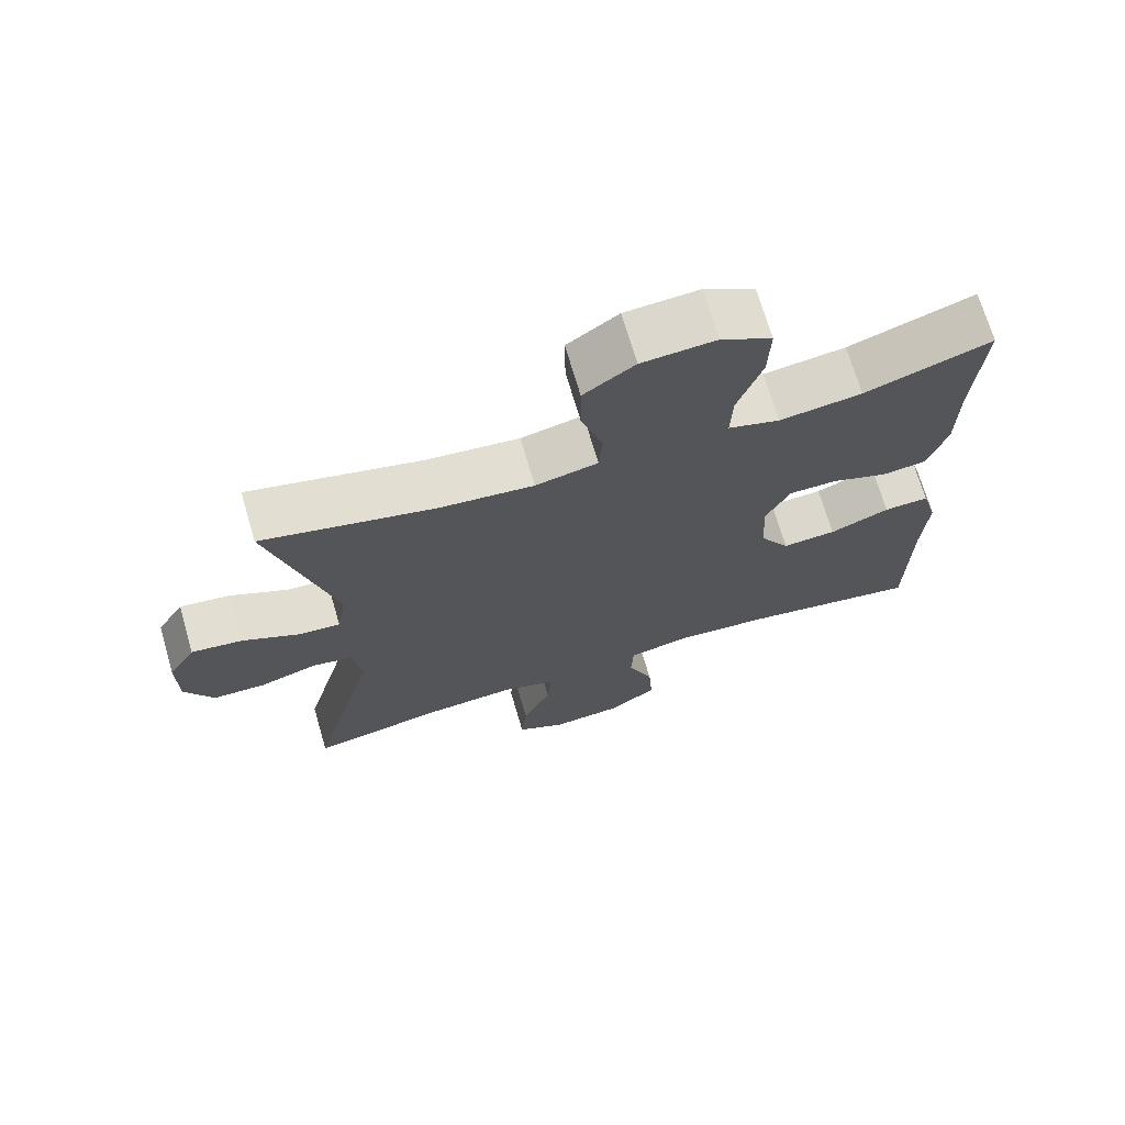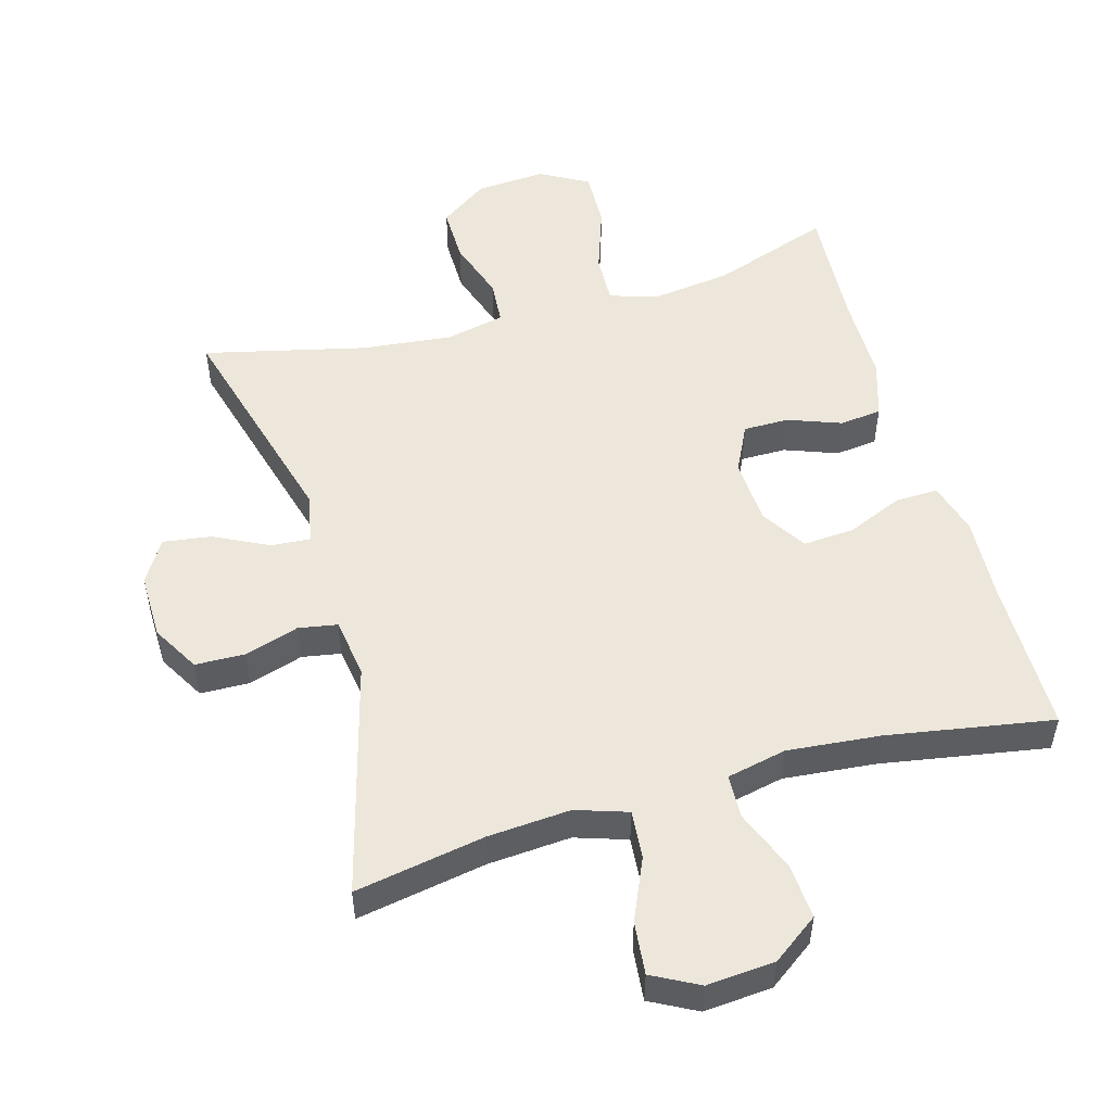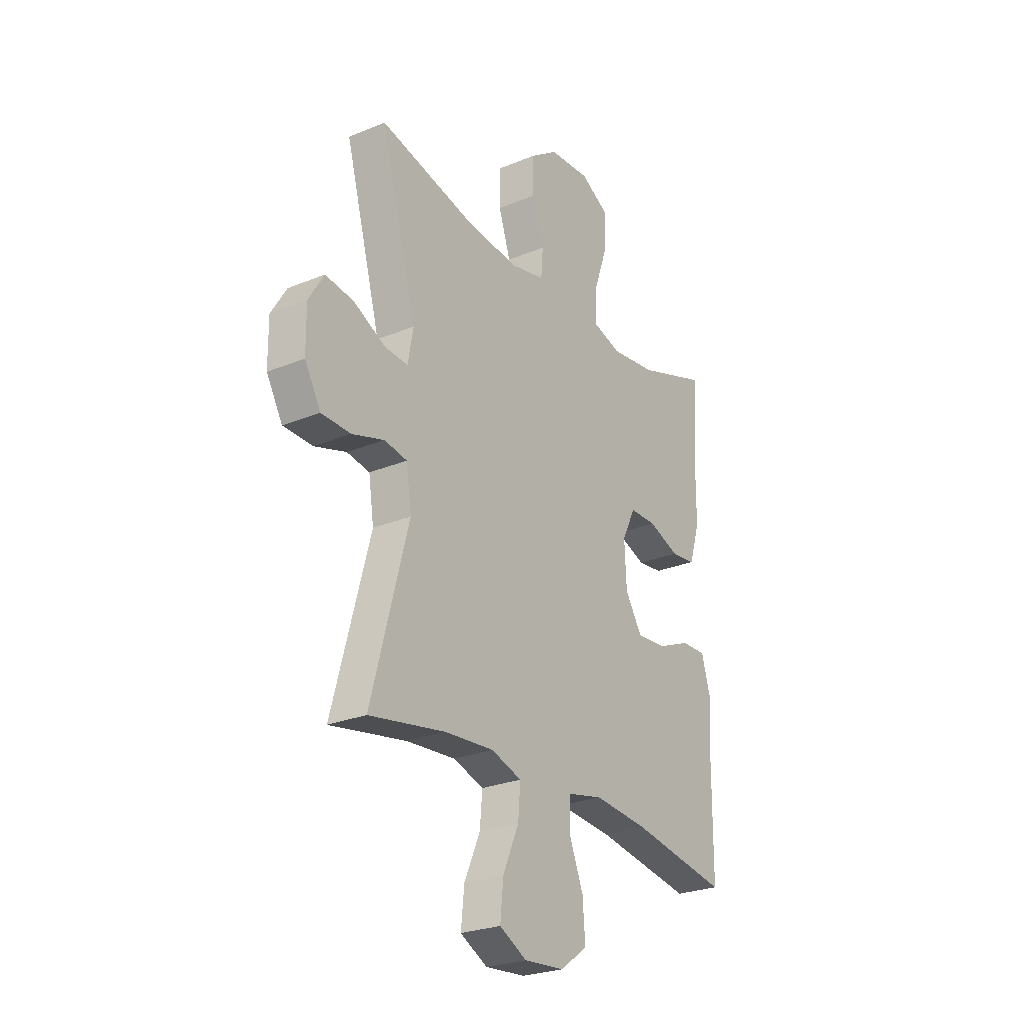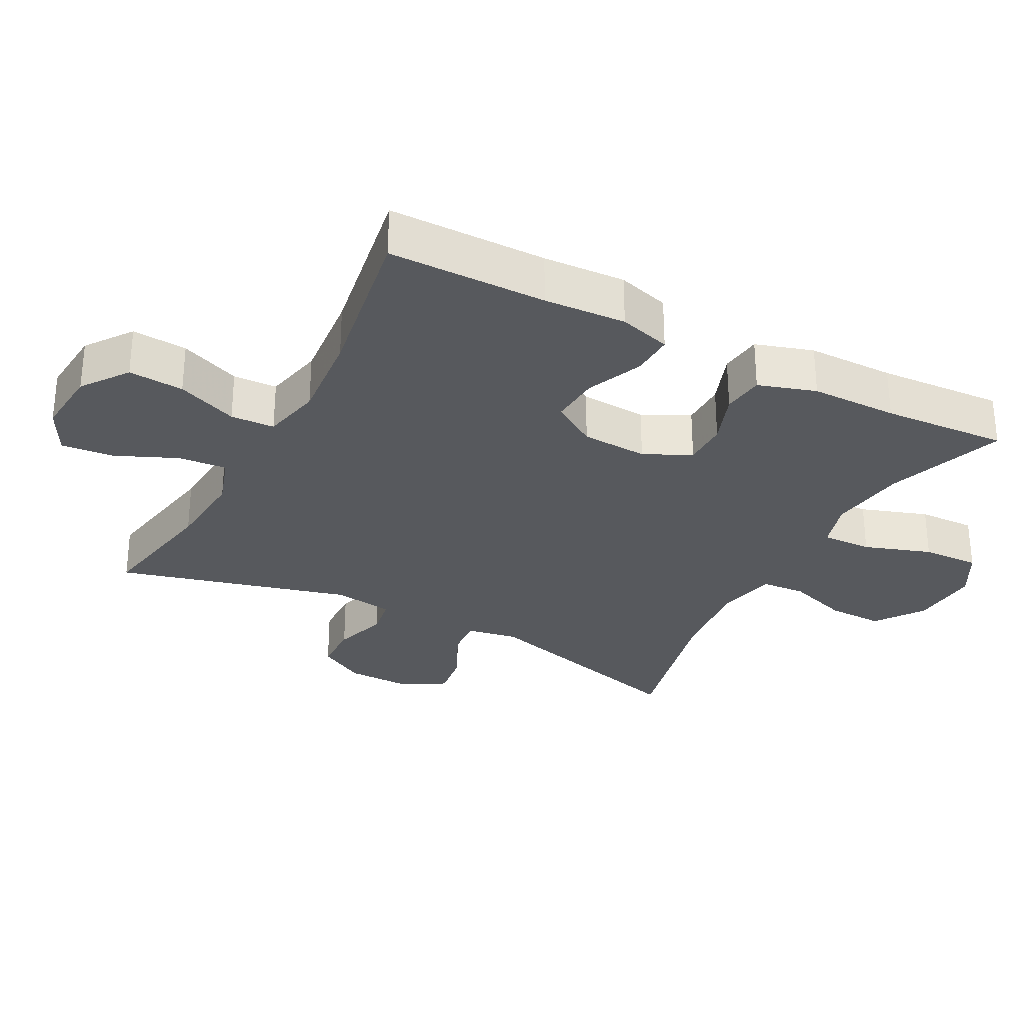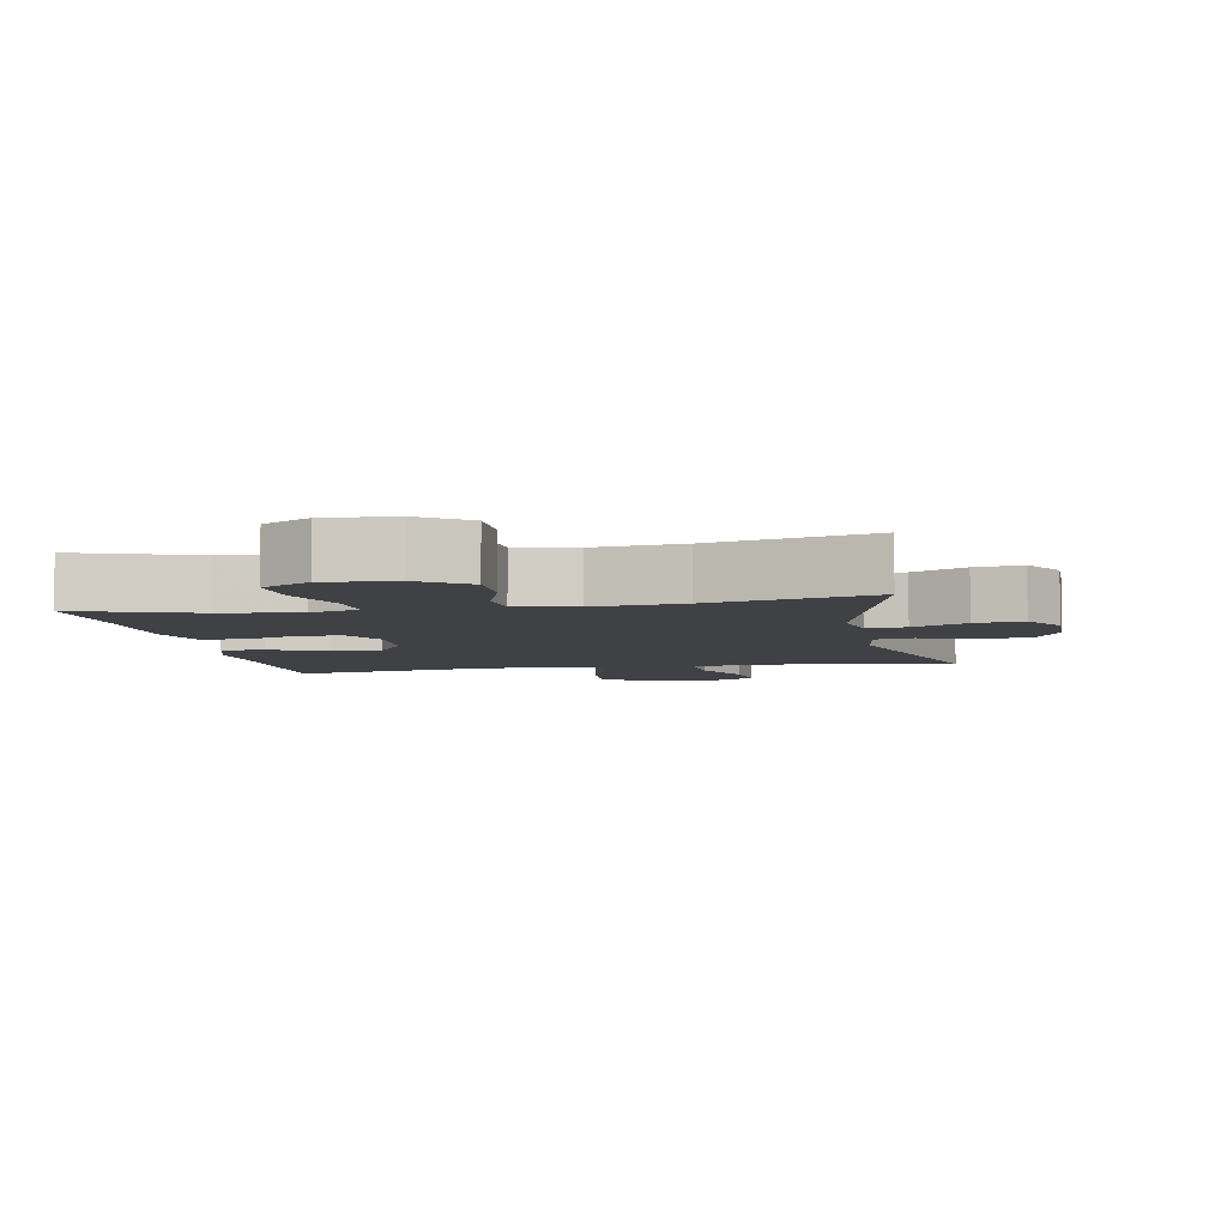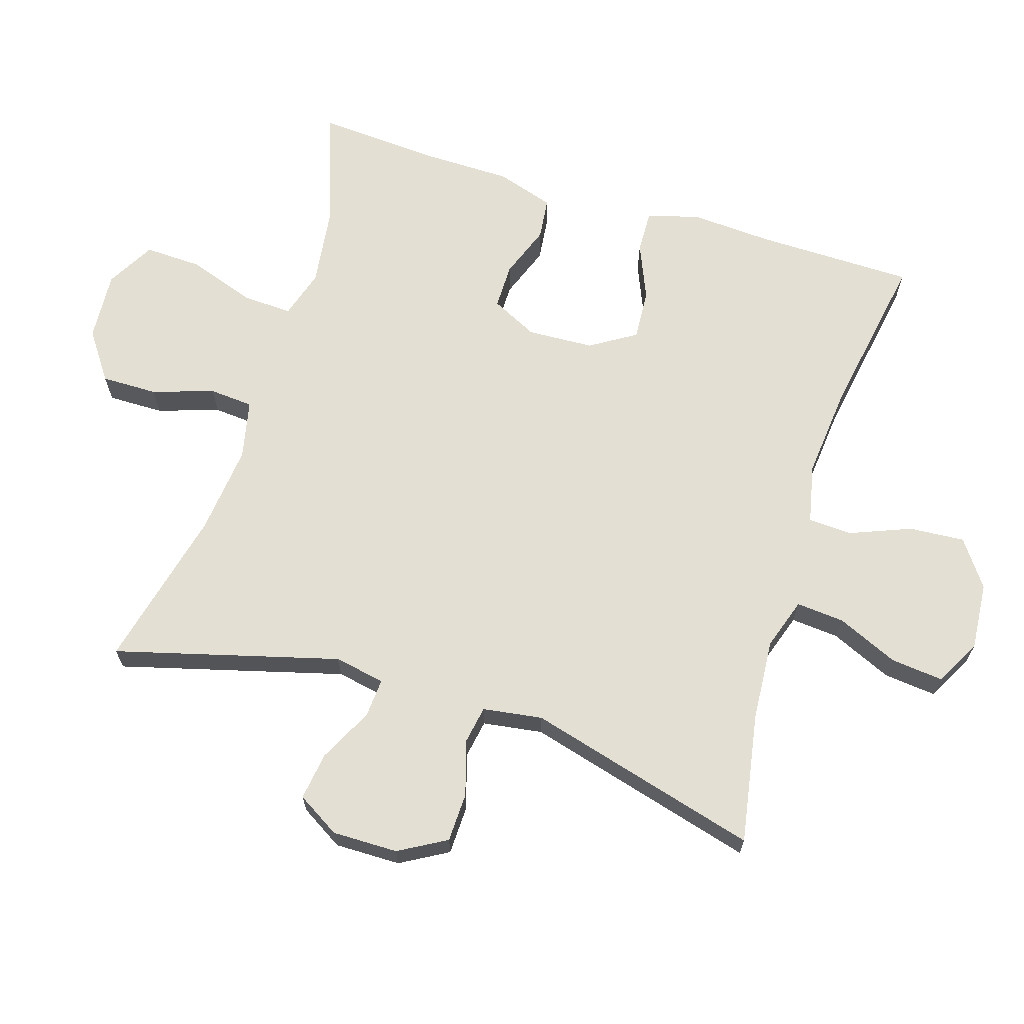
<metadata>
{"format":"obj","ext":"obj","renderer":"f3d","projection":"perspective","resolution":1024,"background":"white","views":[{"elev":70.5,"azim":163.7,"up":"+Z"},{"elev":51.8,"azim":164.1,"up":"+Y"},{"elev":-25.9,"azim":123.5,"up":"+Z"},{"elev":-29.7,"azim":-118.0,"up":"+Y"},{"elev":-5.6,"azim":10.9,"up":"+Y"},{"elev":66.7,"azim":107.4,"up":"+Y"}]}
</metadata>
<code>
v -0.5 0.07 -0.5
v -0.502 0.07 -0.267
v -0.509 0.07 -0.146
v -0.487 0.07 -0.069
v -0.424 0.07 -0.071
v -0.341 0.07 -0.106
v -0.266 0.07 -0.111
v -0.224 0.07 -0.044
v -0.219 0.07 0.054
v -0.253 0.07 0.123
v -0.32 0.07 0.123
v -0.398 0.07 0.094
v -0.46 0.07 0.101
v -0.487 0.07 0.186
v -0.488 0.07 0.315
v -0.5 0.07 0.5
v -0.324 0.07 0.439
v -0.209 0.07 0.424
v -0.137 0.07 0.446
v -0.14 0.07 0.52
v -0.174 0.07 0.619
v -0.177 0.07 0.704
v -0.106 0.07 0.744
v -0.003 0.07 0.737
v 0.068 0.07 0.687
v 0.067 0.07 0.604
v 0.037 0.07 0.513
v 0.042 0.07 0.448
v 0.129 0.07 0.429
v 0.261 0.07 0.443
v 0.5 0.07 0.5
v 0.41 0.07 0.17
v 0.424 0.07 0.095
v 0.482 0.07 0.099
v 0.562 0.07 0.139
v 0.633 0.07 0.149
v 0.671 0.07 0.086
v 0.67 0.07 -0.011
v 0.63 0.07 -0.081
v 0.557 0.07 -0.083
v 0.477 0.07 -0.058
v 0.42 0.07 -0.068
v 0.407 0.07 -0.156
v 0.5 0.07 -0.5
v 0.309 0.07 -0.466
v 0.187 0.07 -0.457
v 0.111 0.07 -0.482
v 0.117 0.07 -0.553
v 0.157 0.07 -0.644
v 0.165 0.07 -0.722
v 0.097 0.07 -0.758
v -0.003 0.07 -0.75
v -0.071 0.07 -0.701
v -0.065 0.07 -0.619
v -0.029 0.07 -0.529
v -0.032 0.07 -0.464
v -0.12 0.07 -0.445
v -0.256 0.07 -0.458
v -0.5 0 -0.5
v -0.502 0 -0.267
v -0.509 0 -0.146
v -0.487 0 -0.069
v -0.424 0 -0.071
v -0.341 0 -0.106
v -0.266 0 -0.111
v -0.224 0 -0.044
v -0.219 0 0.054
v -0.253 0 0.123
v -0.32 0 0.123
v -0.398 0 0.094
v -0.46 0 0.101
v -0.487 0 0.186
v -0.488 0 0.315
v -0.5 0 0.5
v -0.324 0 0.439
v -0.209 0 0.424
v -0.137 0 0.446
v -0.14 0 0.52
v -0.174 0 0.619
v -0.177 0 0.704
v -0.106 0 0.744
v -0.003 0 0.737
v 0.068 0 0.687
v 0.067 0 0.604
v 0.037 0 0.513
v 0.042 0 0.448
v 0.129 0 0.429
v 0.261 0 0.443
v 0.5 0 0.5
v 0.41 0 0.17
v 0.424 0 0.095
v 0.482 0 0.099
v 0.562 0 0.139
v 0.633 0 0.149
v 0.671 0 0.086
v 0.67 0 -0.011
v 0.63 0 -0.081
v 0.557 0 -0.083
v 0.477 0 -0.058
v 0.42 0 -0.068
v 0.407 0 -0.156
v 0.5 0 -0.5
v 0.309 0 -0.466
v 0.187 0 -0.457
v 0.111 0 -0.482
v 0.117 0 -0.553
v 0.157 0 -0.644
v 0.165 0 -0.722
v 0.097 0 -0.758
v -0.003 0 -0.75
v -0.071 0 -0.701
v -0.065 0 -0.619
v -0.029 0 -0.529
v -0.032 0 -0.464
v -0.12 0 -0.445
v -0.256 0 -0.458
f 52 53 54 55
f 52 55 56
f 51 52 56
f 48 49 50 51
f 47 48 51 56
f 46 47 56 57
f 43 44 45
f 42 43 45 46
f 38 39 40 41
f 38 41 42
f 37 38 42
f 34 35 36 37
f 33 34 37 42
f 32 33 42 46
f 30 31 32 46
f 24 25 26 27
f 24 27 28
f 23 24 28
f 20 21 22 23
f 19 20 23 28
f 18 19 28 29
f 15 16 17
f 15 17 18
f 14 15 18 29
f 11 12 13 14
f 10 11 14 29
f 3 4 5 6
f 2 3 6 7
f 58 1 2 7
f 57 58 7 8
f 46 57 8 9
f 29 30 46
f 9 10 29 46
f 113 112 111 110
f 114 113 110
f 114 110 109
f 109 108 107 106
f 114 109 106 105
f 115 114 105 104
f 103 102 101
f 104 103 101 100
f 99 98 97 96
f 100 99 96
f 100 96 95
f 95 94 93 92
f 100 95 92 91
f 104 100 91 90
f 104 90 89 88
f 85 84 83 82
f 86 85 82
f 86 82 81
f 81 80 79 78
f 86 81 78 77
f 87 86 77 76
f 75 74 73
f 76 75 73
f 87 76 73 72
f 72 71 70 69
f 87 72 69 68
f 64 63 62 61
f 65 64 61 60
f 65 60 59 116
f 66 65 116 115
f 67 66 115 104
f 104 88 87
f 104 87 68 67
f 1 59 60 2
f 2 60 61 3
f 3 61 62 4
f 4 62 63 5
f 5 63 64 6
f 6 64 65 7
f 7 65 66 8
f 8 66 67 9
f 9 67 68 10
f 10 68 69 11
f 11 69 70 12
f 12 70 71 13
f 13 71 72 14
f 14 72 73 15
f 15 73 74 16
f 16 74 75 17
f 17 75 76 18
f 18 76 77 19
f 19 77 78 20
f 20 78 79 21
f 21 79 80 22
f 22 80 81 23
f 23 81 82 24
f 24 82 83 25
f 25 83 84 26
f 26 84 85 27
f 27 85 86 28
f 28 86 87 29
f 29 87 88 30
f 30 88 89 31
f 31 89 90 32
f 32 90 91 33
f 33 91 92 34
f 34 92 93 35
f 35 93 94 36
f 36 94 95 37
f 37 95 96 38
f 38 96 97 39
f 39 97 98 40
f 40 98 99 41
f 41 99 100 42
f 42 100 101 43
f 43 101 102 44
f 44 102 103 45
f 45 103 104 46
f 46 104 105 47
f 47 105 106 48
f 48 106 107 49
f 49 107 108 50
f 50 108 109 51
f 51 109 110 52
f 52 110 111 53
f 53 111 112 54
f 54 112 113 55
f 55 113 114 56
f 56 114 115 57
f 57 115 116 58
f 58 116 59 1

</code>
